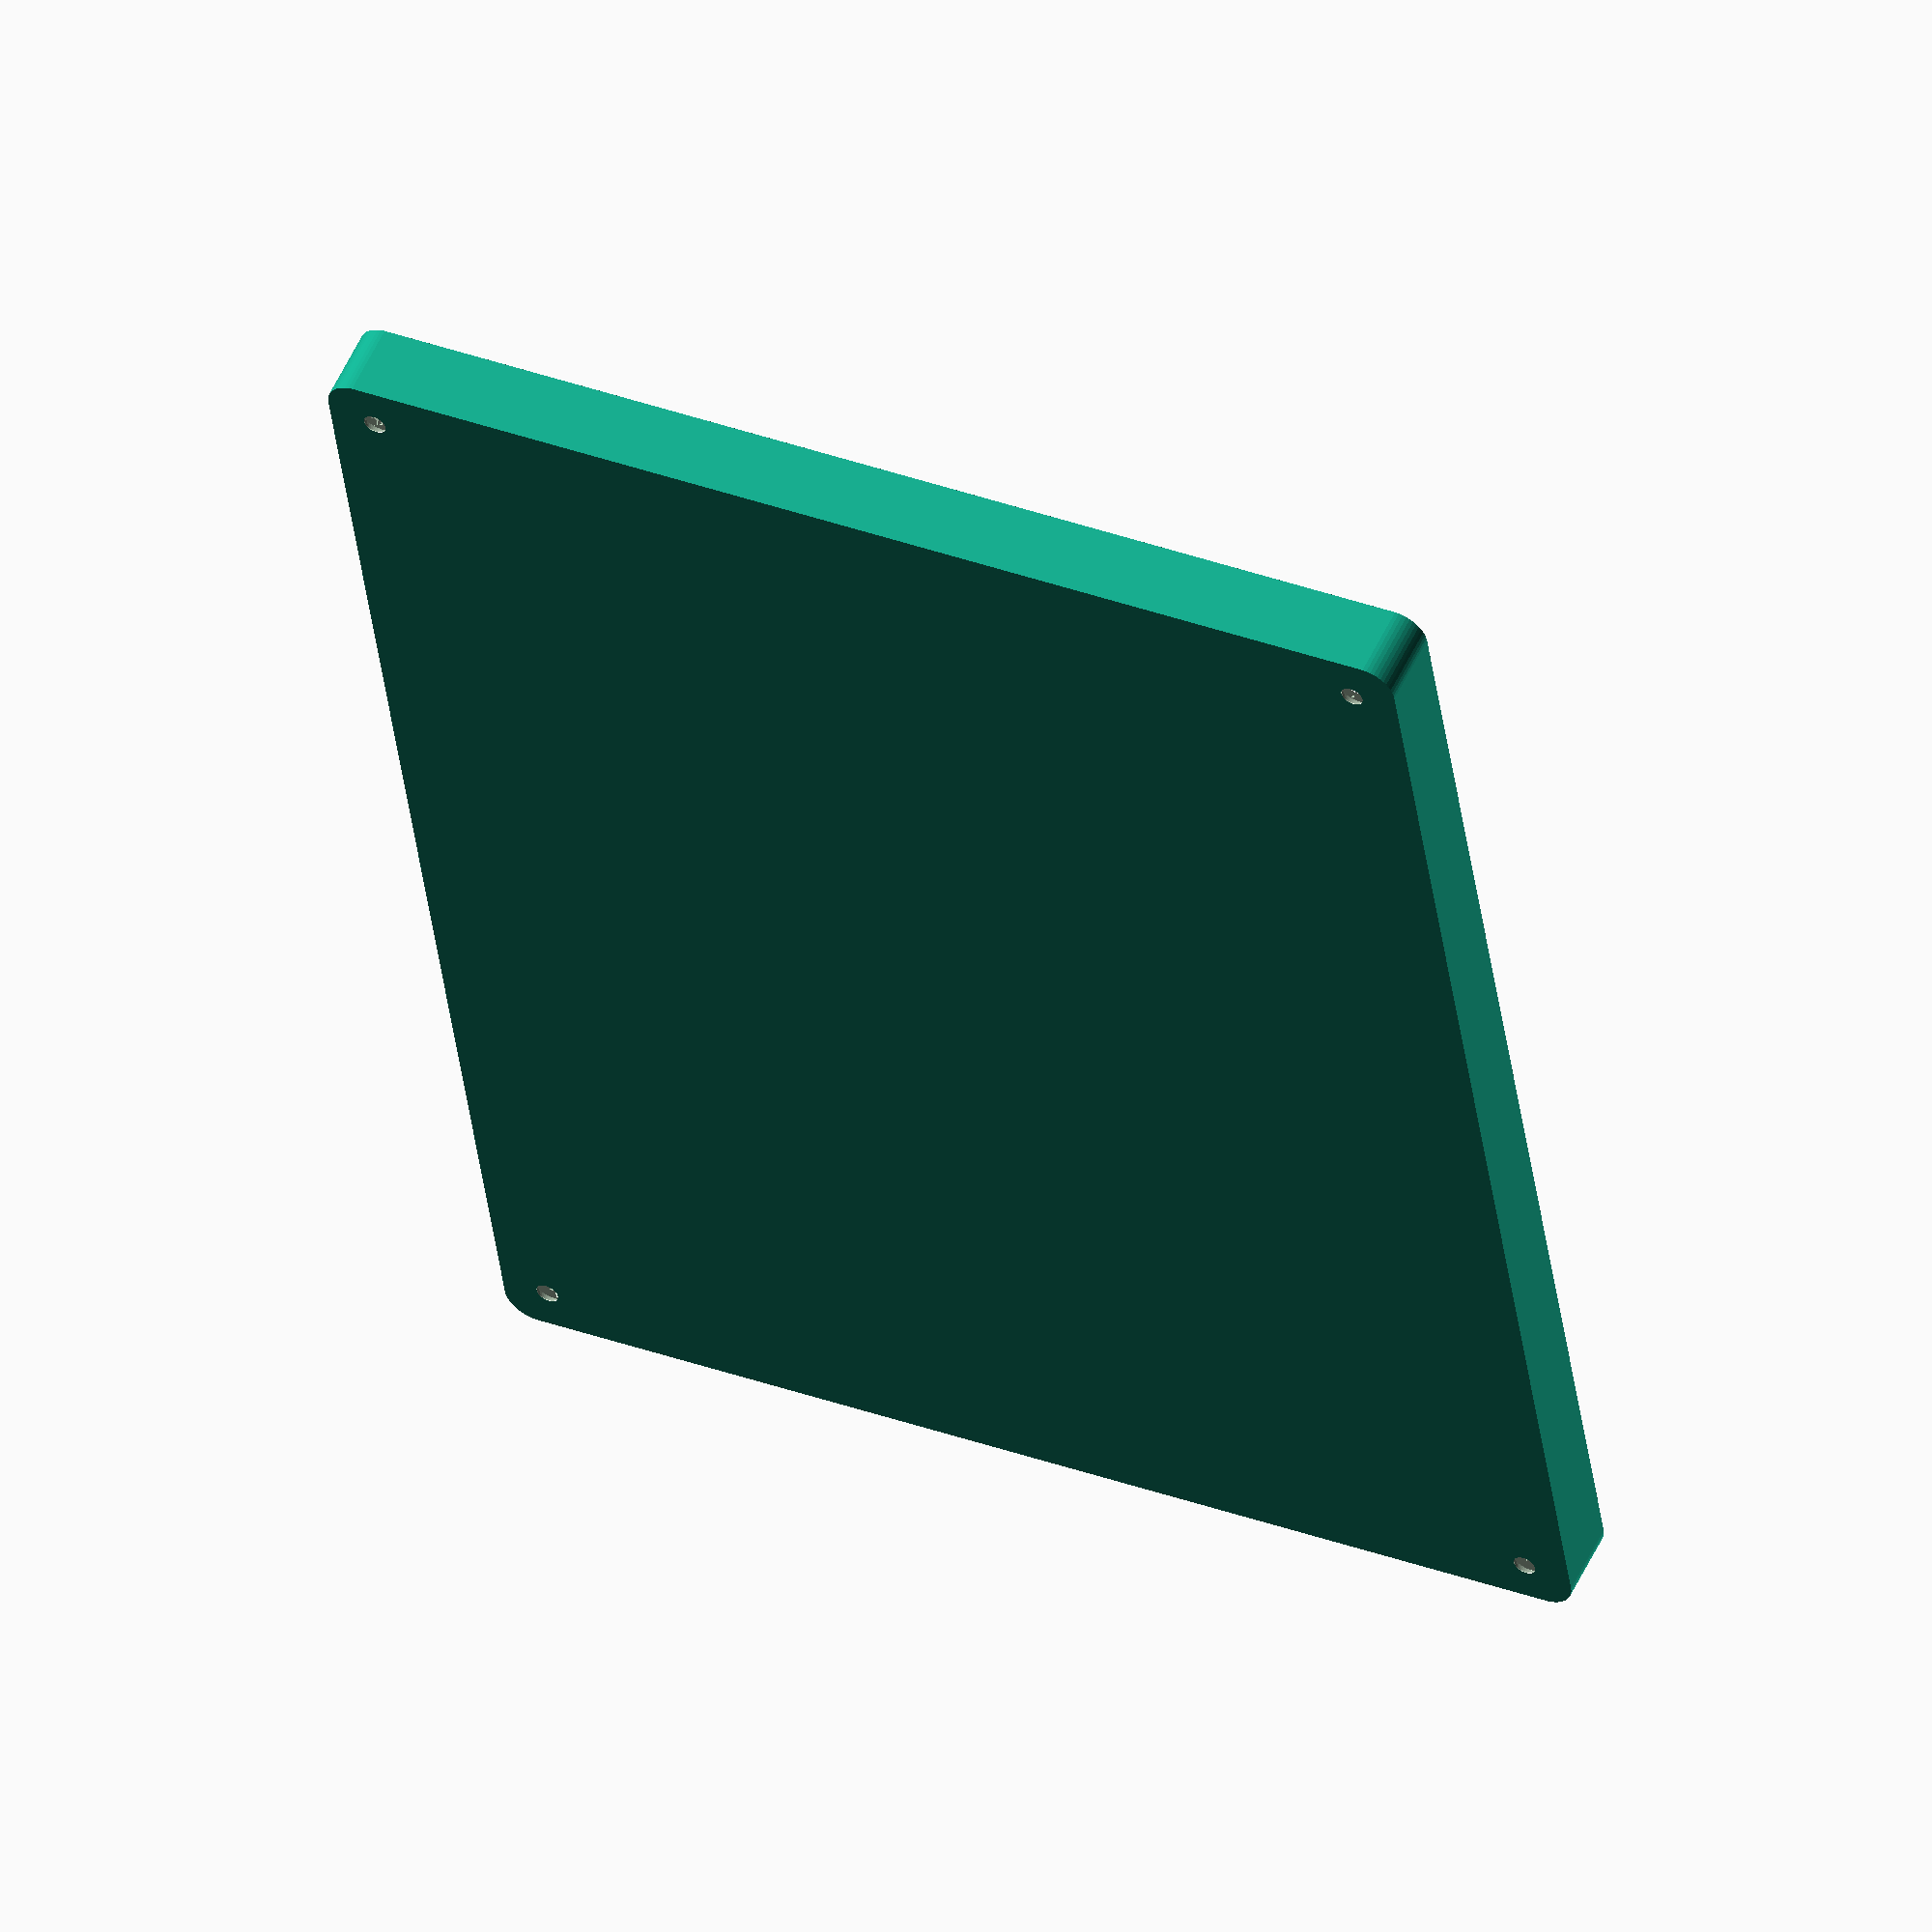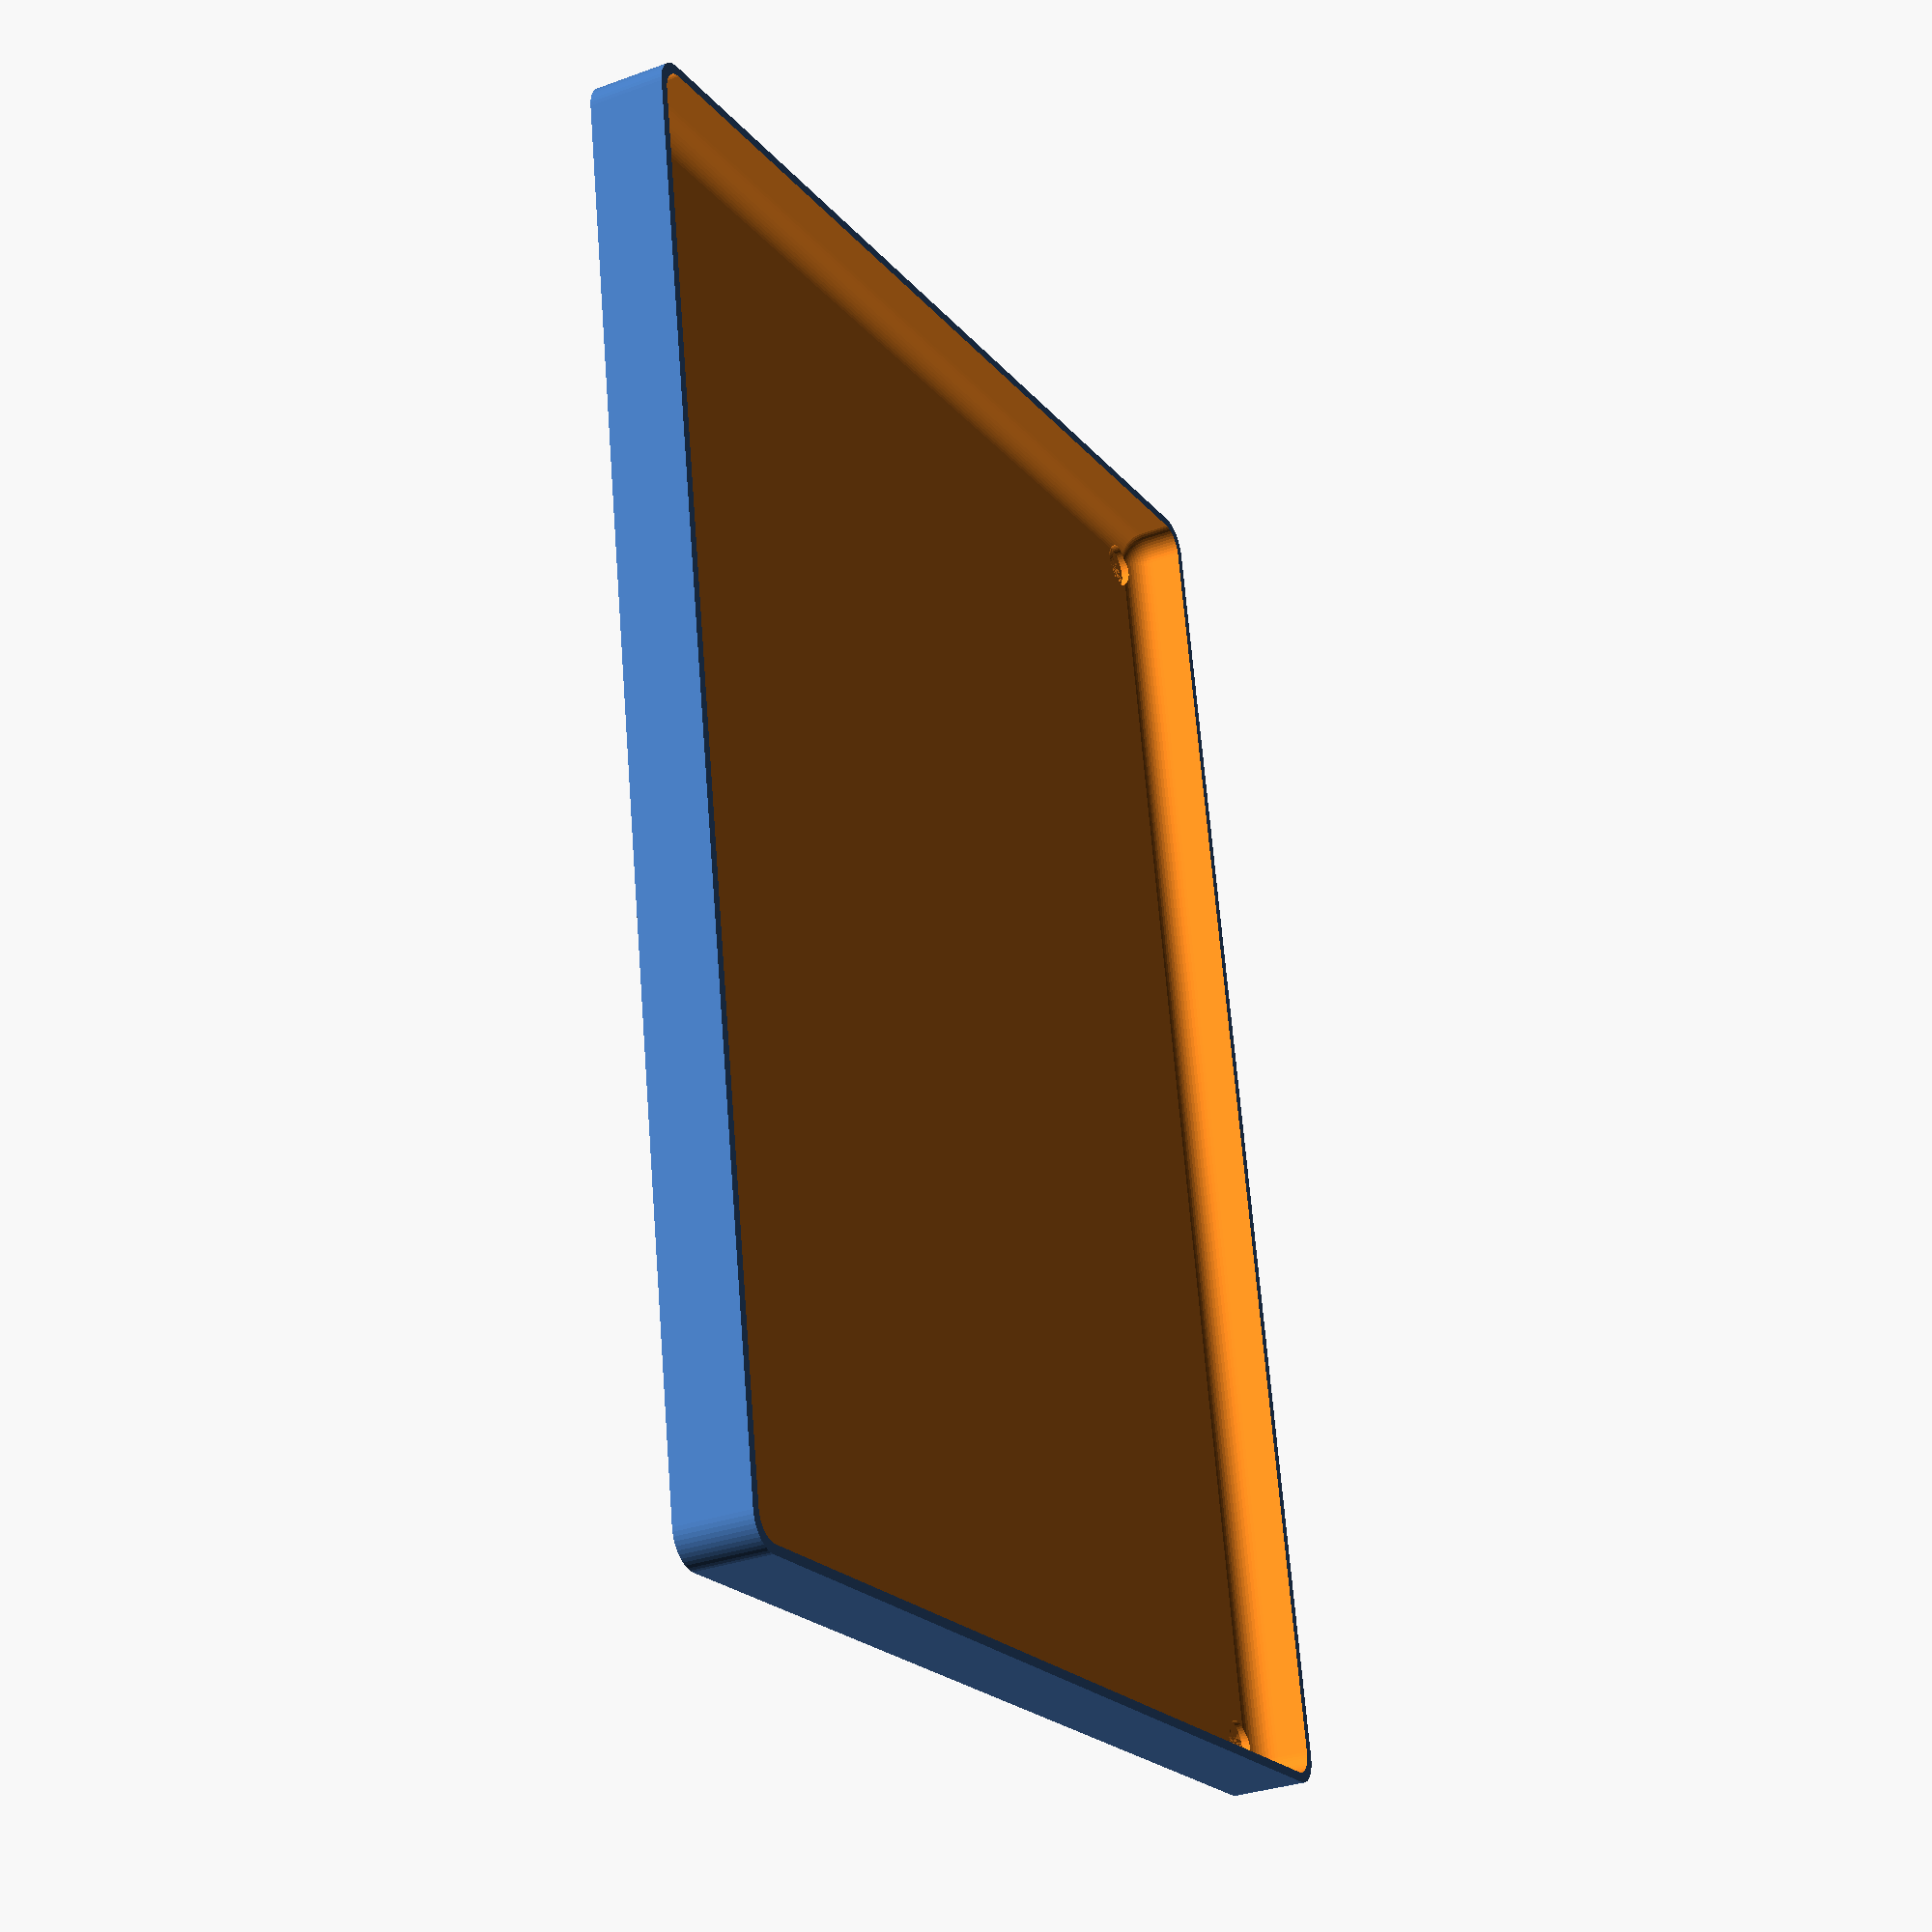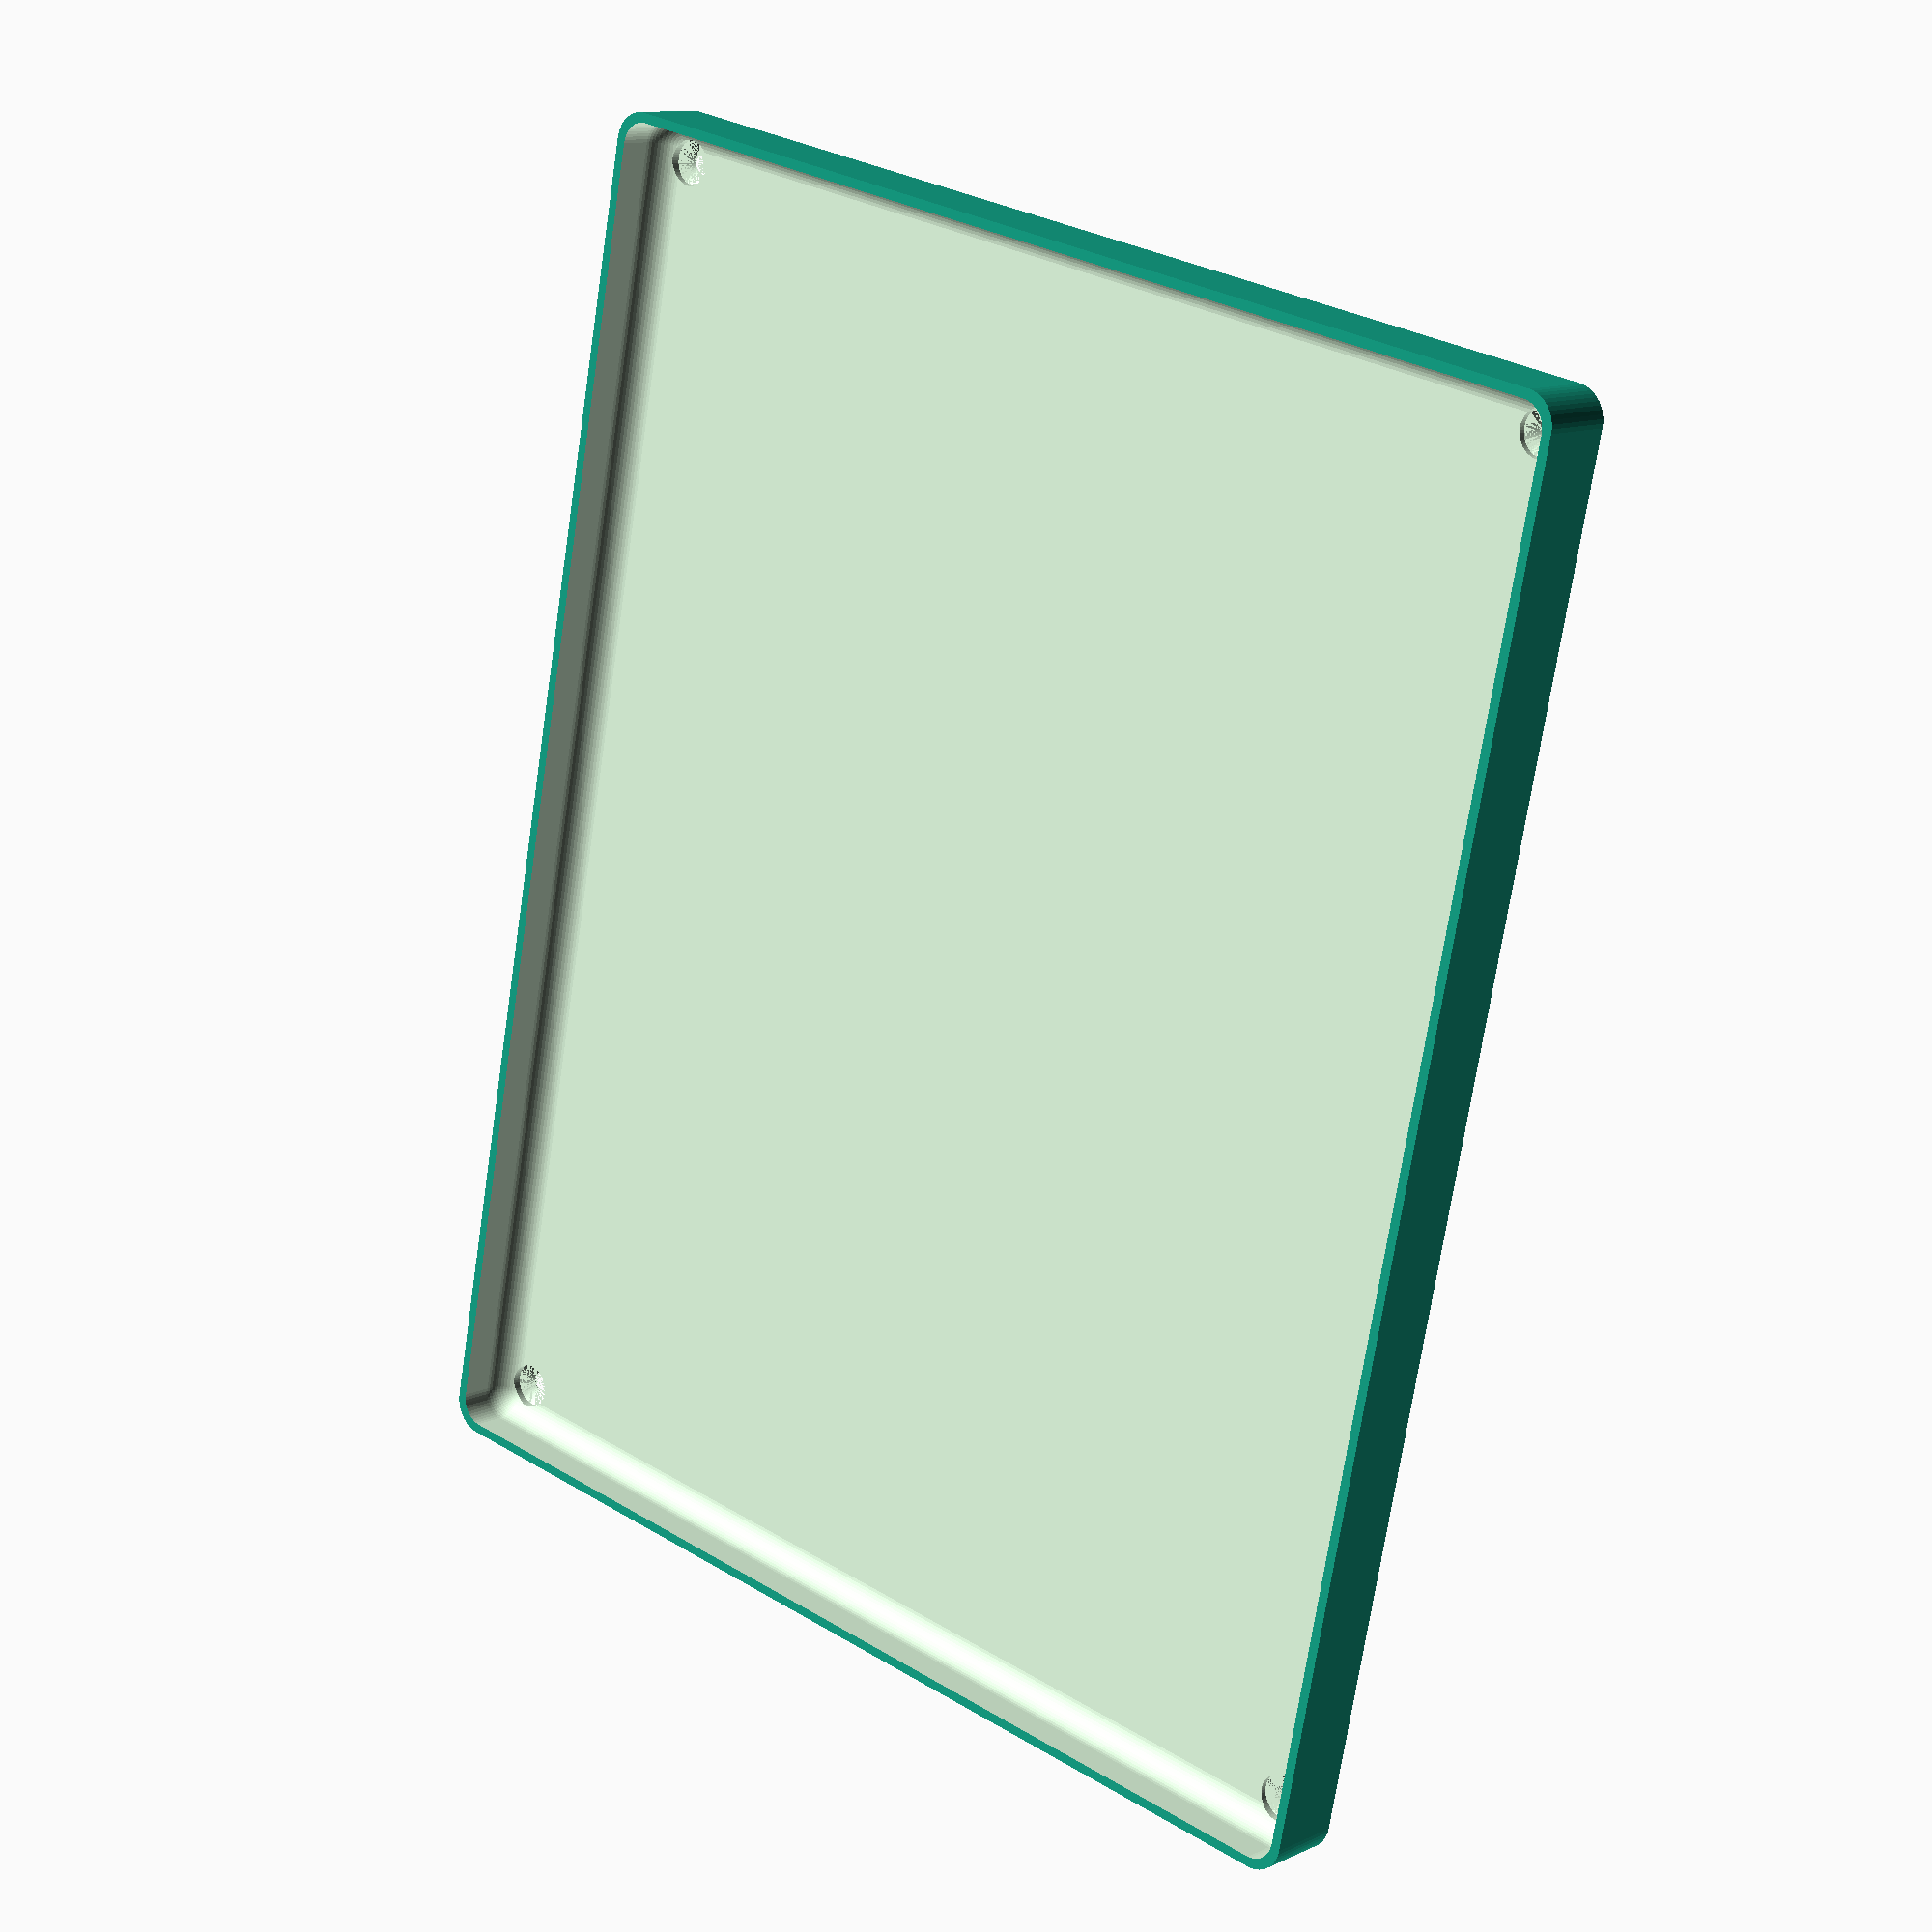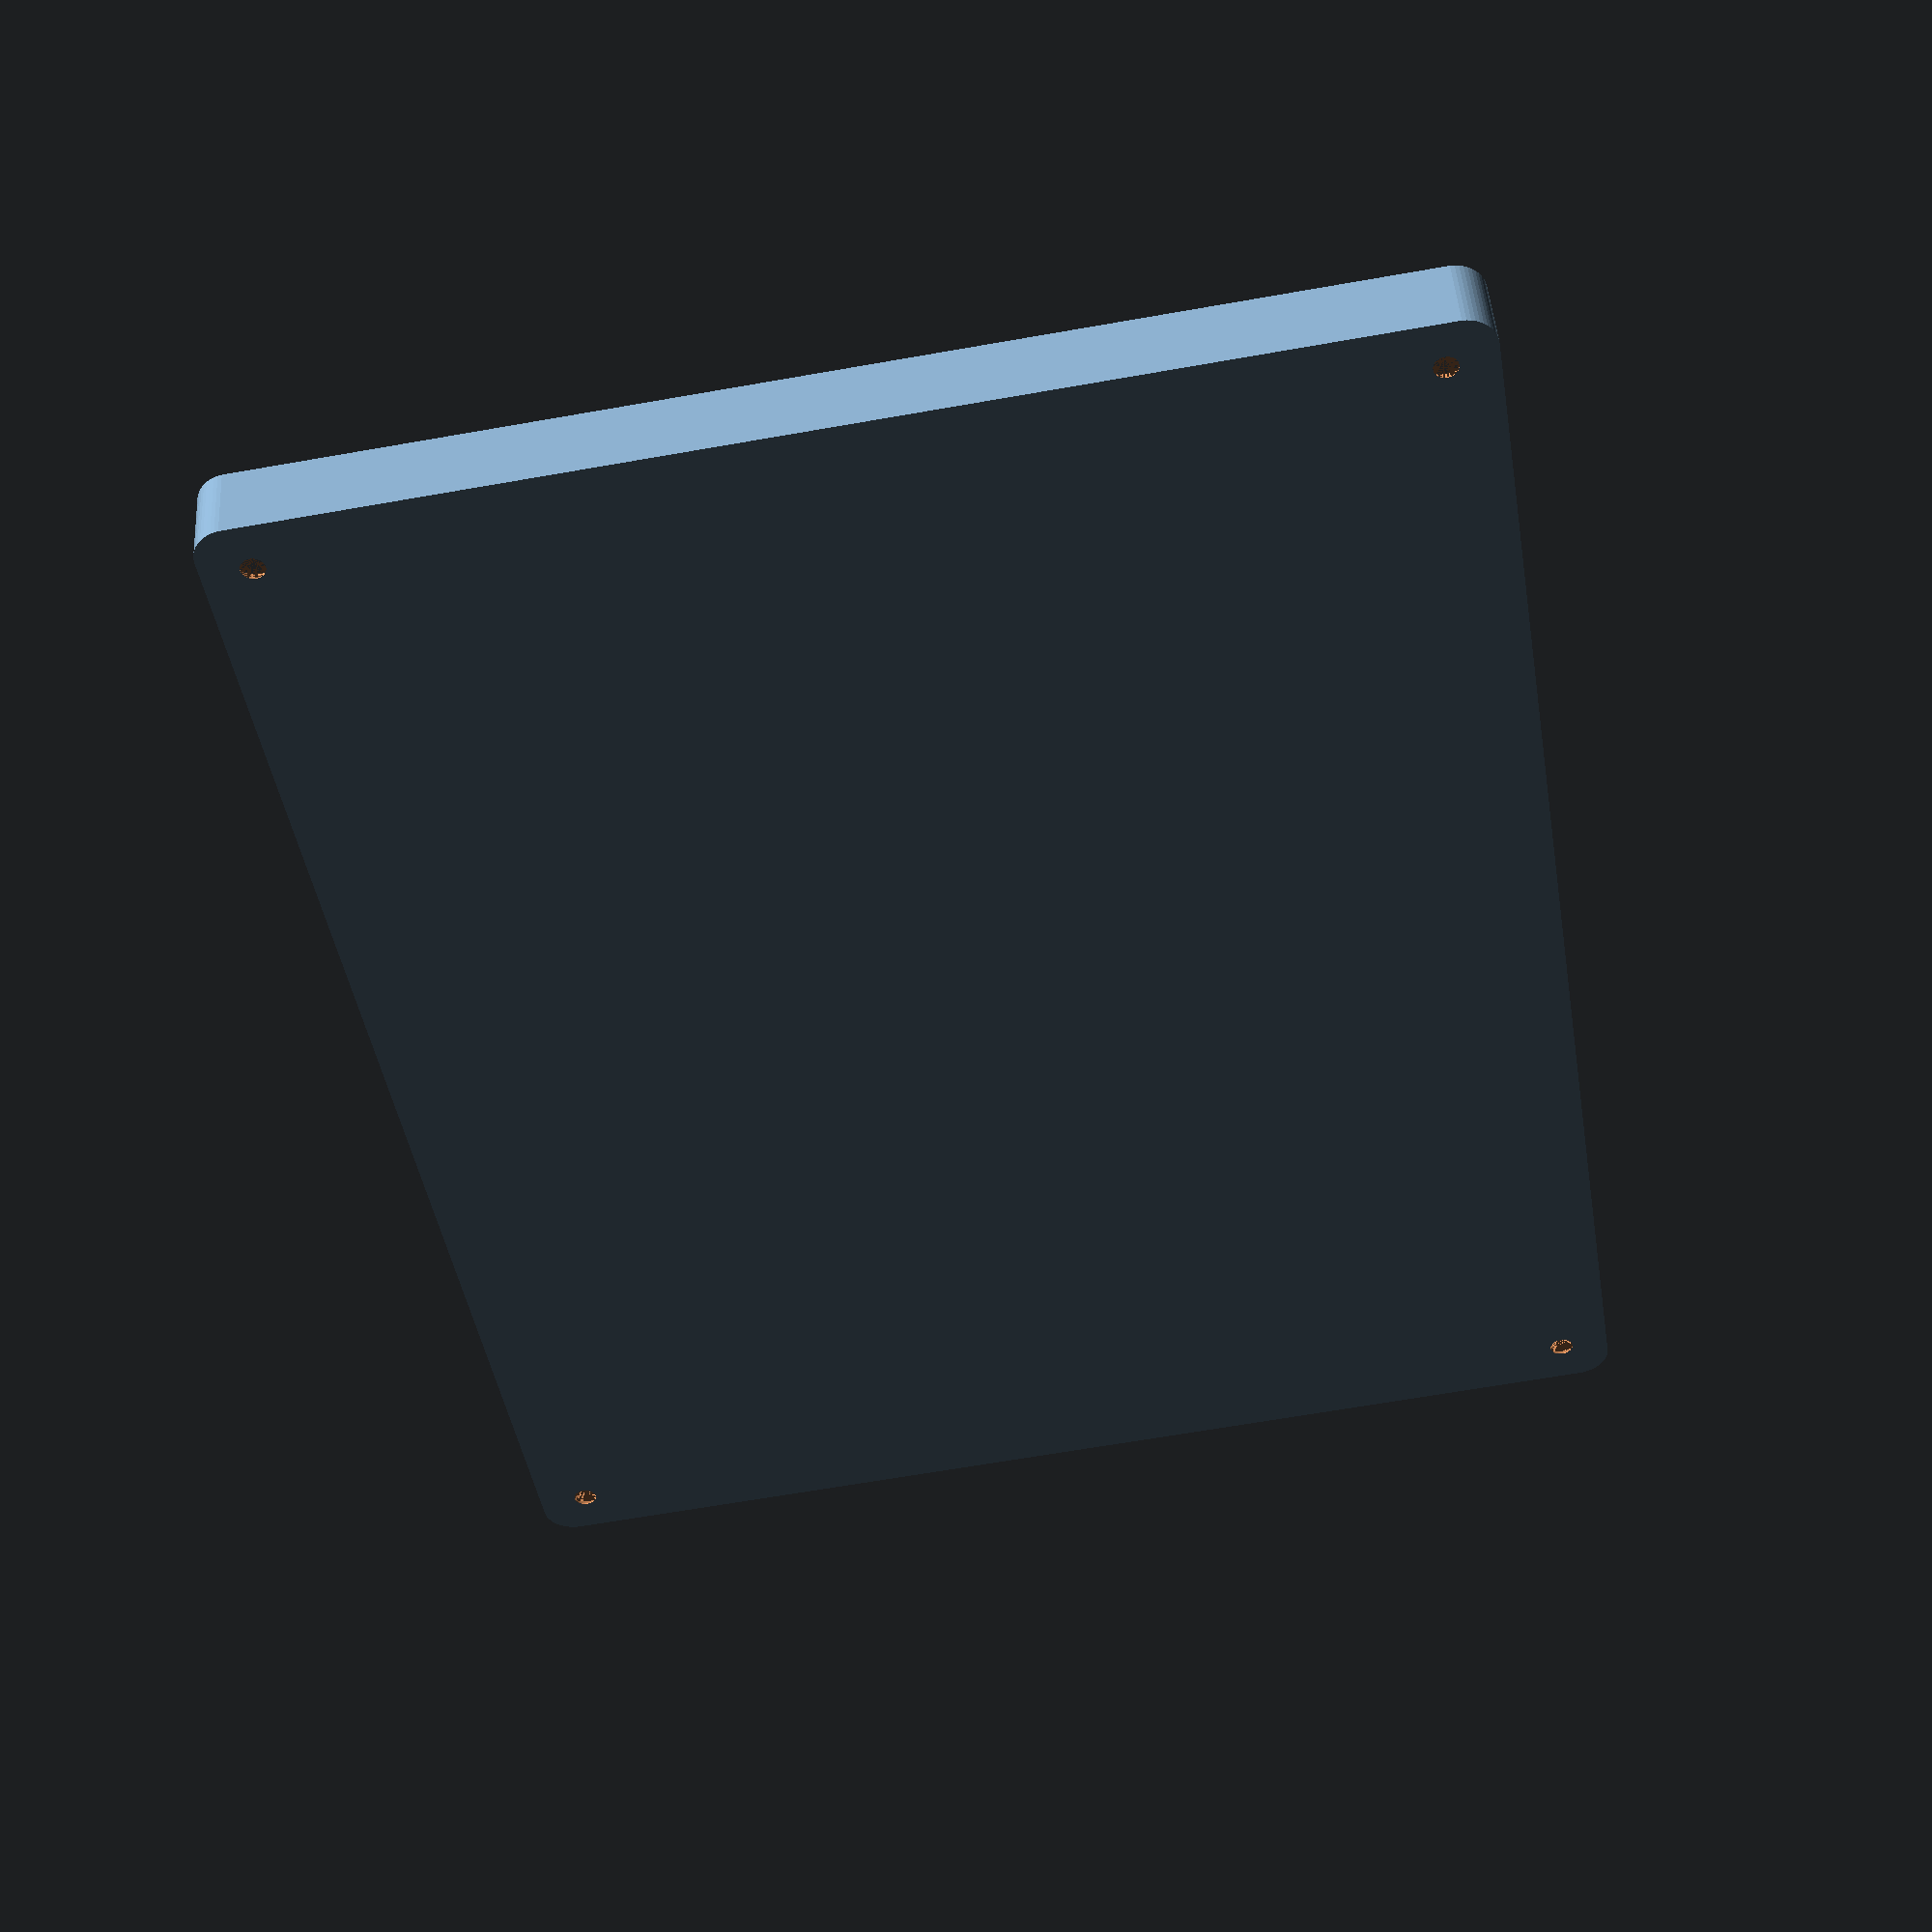
<openscad>
$fn = 50;


difference() {
	union() {
		hull() {
			translate(v = [-85.0000000000, 107.5000000000, 0]) {
				cylinder(h = 12, r = 5);
			}
			translate(v = [85.0000000000, 107.5000000000, 0]) {
				cylinder(h = 12, r = 5);
			}
			translate(v = [-85.0000000000, -107.5000000000, 0]) {
				cylinder(h = 12, r = 5);
			}
			translate(v = [85.0000000000, -107.5000000000, 0]) {
				cylinder(h = 12, r = 5);
			}
		}
	}
	union() {
		translate(v = [-82.5000000000, -105.0000000000, 2]) {
			rotate(a = [0, 0, 0]) {
				difference() {
					union() {
						translate(v = [0, 0, -6.0000000000]) {
							cylinder(h = 6, r = 1.5000000000);
						}
						translate(v = [0, 0, -1.9000000000]) {
							cylinder(h = 1.9000000000, r1 = 1.8000000000, r2 = 3.6000000000);
						}
						cylinder(h = 50, r = 3.6000000000);
						translate(v = [0, 0, -6.0000000000]) {
							cylinder(h = 6, r = 1.8000000000);
						}
						translate(v = [0, 0, -6.0000000000]) {
							cylinder(h = 6, r = 1.5000000000);
						}
					}
					union();
				}
			}
		}
		translate(v = [82.5000000000, -105.0000000000, 2]) {
			rotate(a = [0, 0, 0]) {
				difference() {
					union() {
						translate(v = [0, 0, -6.0000000000]) {
							cylinder(h = 6, r = 1.5000000000);
						}
						translate(v = [0, 0, -1.9000000000]) {
							cylinder(h = 1.9000000000, r1 = 1.8000000000, r2 = 3.6000000000);
						}
						cylinder(h = 50, r = 3.6000000000);
						translate(v = [0, 0, -6.0000000000]) {
							cylinder(h = 6, r = 1.8000000000);
						}
						translate(v = [0, 0, -6.0000000000]) {
							cylinder(h = 6, r = 1.5000000000);
						}
					}
					union();
				}
			}
		}
		translate(v = [-82.5000000000, 105.0000000000, 2]) {
			rotate(a = [0, 0, 0]) {
				difference() {
					union() {
						translate(v = [0, 0, -6.0000000000]) {
							cylinder(h = 6, r = 1.5000000000);
						}
						translate(v = [0, 0, -1.9000000000]) {
							cylinder(h = 1.9000000000, r1 = 1.8000000000, r2 = 3.6000000000);
						}
						cylinder(h = 50, r = 3.6000000000);
						translate(v = [0, 0, -6.0000000000]) {
							cylinder(h = 6, r = 1.8000000000);
						}
						translate(v = [0, 0, -6.0000000000]) {
							cylinder(h = 6, r = 1.5000000000);
						}
					}
					union();
				}
			}
		}
		translate(v = [82.5000000000, 105.0000000000, 2]) {
			rotate(a = [0, 0, 0]) {
				difference() {
					union() {
						translate(v = [0, 0, -6.0000000000]) {
							cylinder(h = 6, r = 1.5000000000);
						}
						translate(v = [0, 0, -1.9000000000]) {
							cylinder(h = 1.9000000000, r1 = 1.8000000000, r2 = 3.6000000000);
						}
						cylinder(h = 50, r = 3.6000000000);
						translate(v = [0, 0, -6.0000000000]) {
							cylinder(h = 6, r = 1.8000000000);
						}
						translate(v = [0, 0, -6.0000000000]) {
							cylinder(h = 6, r = 1.5000000000);
						}
					}
					union();
				}
			}
		}
		translate(v = [0, 0, 3]) {
			hull() {
				union() {
					translate(v = [-84.5000000000, 107.0000000000, 4]) {
						cylinder(h = 24, r = 4);
					}
					translate(v = [-84.5000000000, 107.0000000000, 4]) {
						sphere(r = 4);
					}
					translate(v = [-84.5000000000, 107.0000000000, 28]) {
						sphere(r = 4);
					}
				}
				union() {
					translate(v = [84.5000000000, 107.0000000000, 4]) {
						cylinder(h = 24, r = 4);
					}
					translate(v = [84.5000000000, 107.0000000000, 4]) {
						sphere(r = 4);
					}
					translate(v = [84.5000000000, 107.0000000000, 28]) {
						sphere(r = 4);
					}
				}
				union() {
					translate(v = [-84.5000000000, -107.0000000000, 4]) {
						cylinder(h = 24, r = 4);
					}
					translate(v = [-84.5000000000, -107.0000000000, 4]) {
						sphere(r = 4);
					}
					translate(v = [-84.5000000000, -107.0000000000, 28]) {
						sphere(r = 4);
					}
				}
				union() {
					translate(v = [84.5000000000, -107.0000000000, 4]) {
						cylinder(h = 24, r = 4);
					}
					translate(v = [84.5000000000, -107.0000000000, 4]) {
						sphere(r = 4);
					}
					translate(v = [84.5000000000, -107.0000000000, 28]) {
						sphere(r = 4);
					}
				}
			}
		}
	}
}
</openscad>
<views>
elev=126.1 azim=187.9 roll=335.5 proj=o view=wireframe
elev=211.5 azim=170.2 roll=242.5 proj=p view=wireframe
elev=348.7 azim=11.4 roll=41.6 proj=p view=solid
elev=314.5 azim=189.3 roll=176.3 proj=p view=wireframe
</views>
